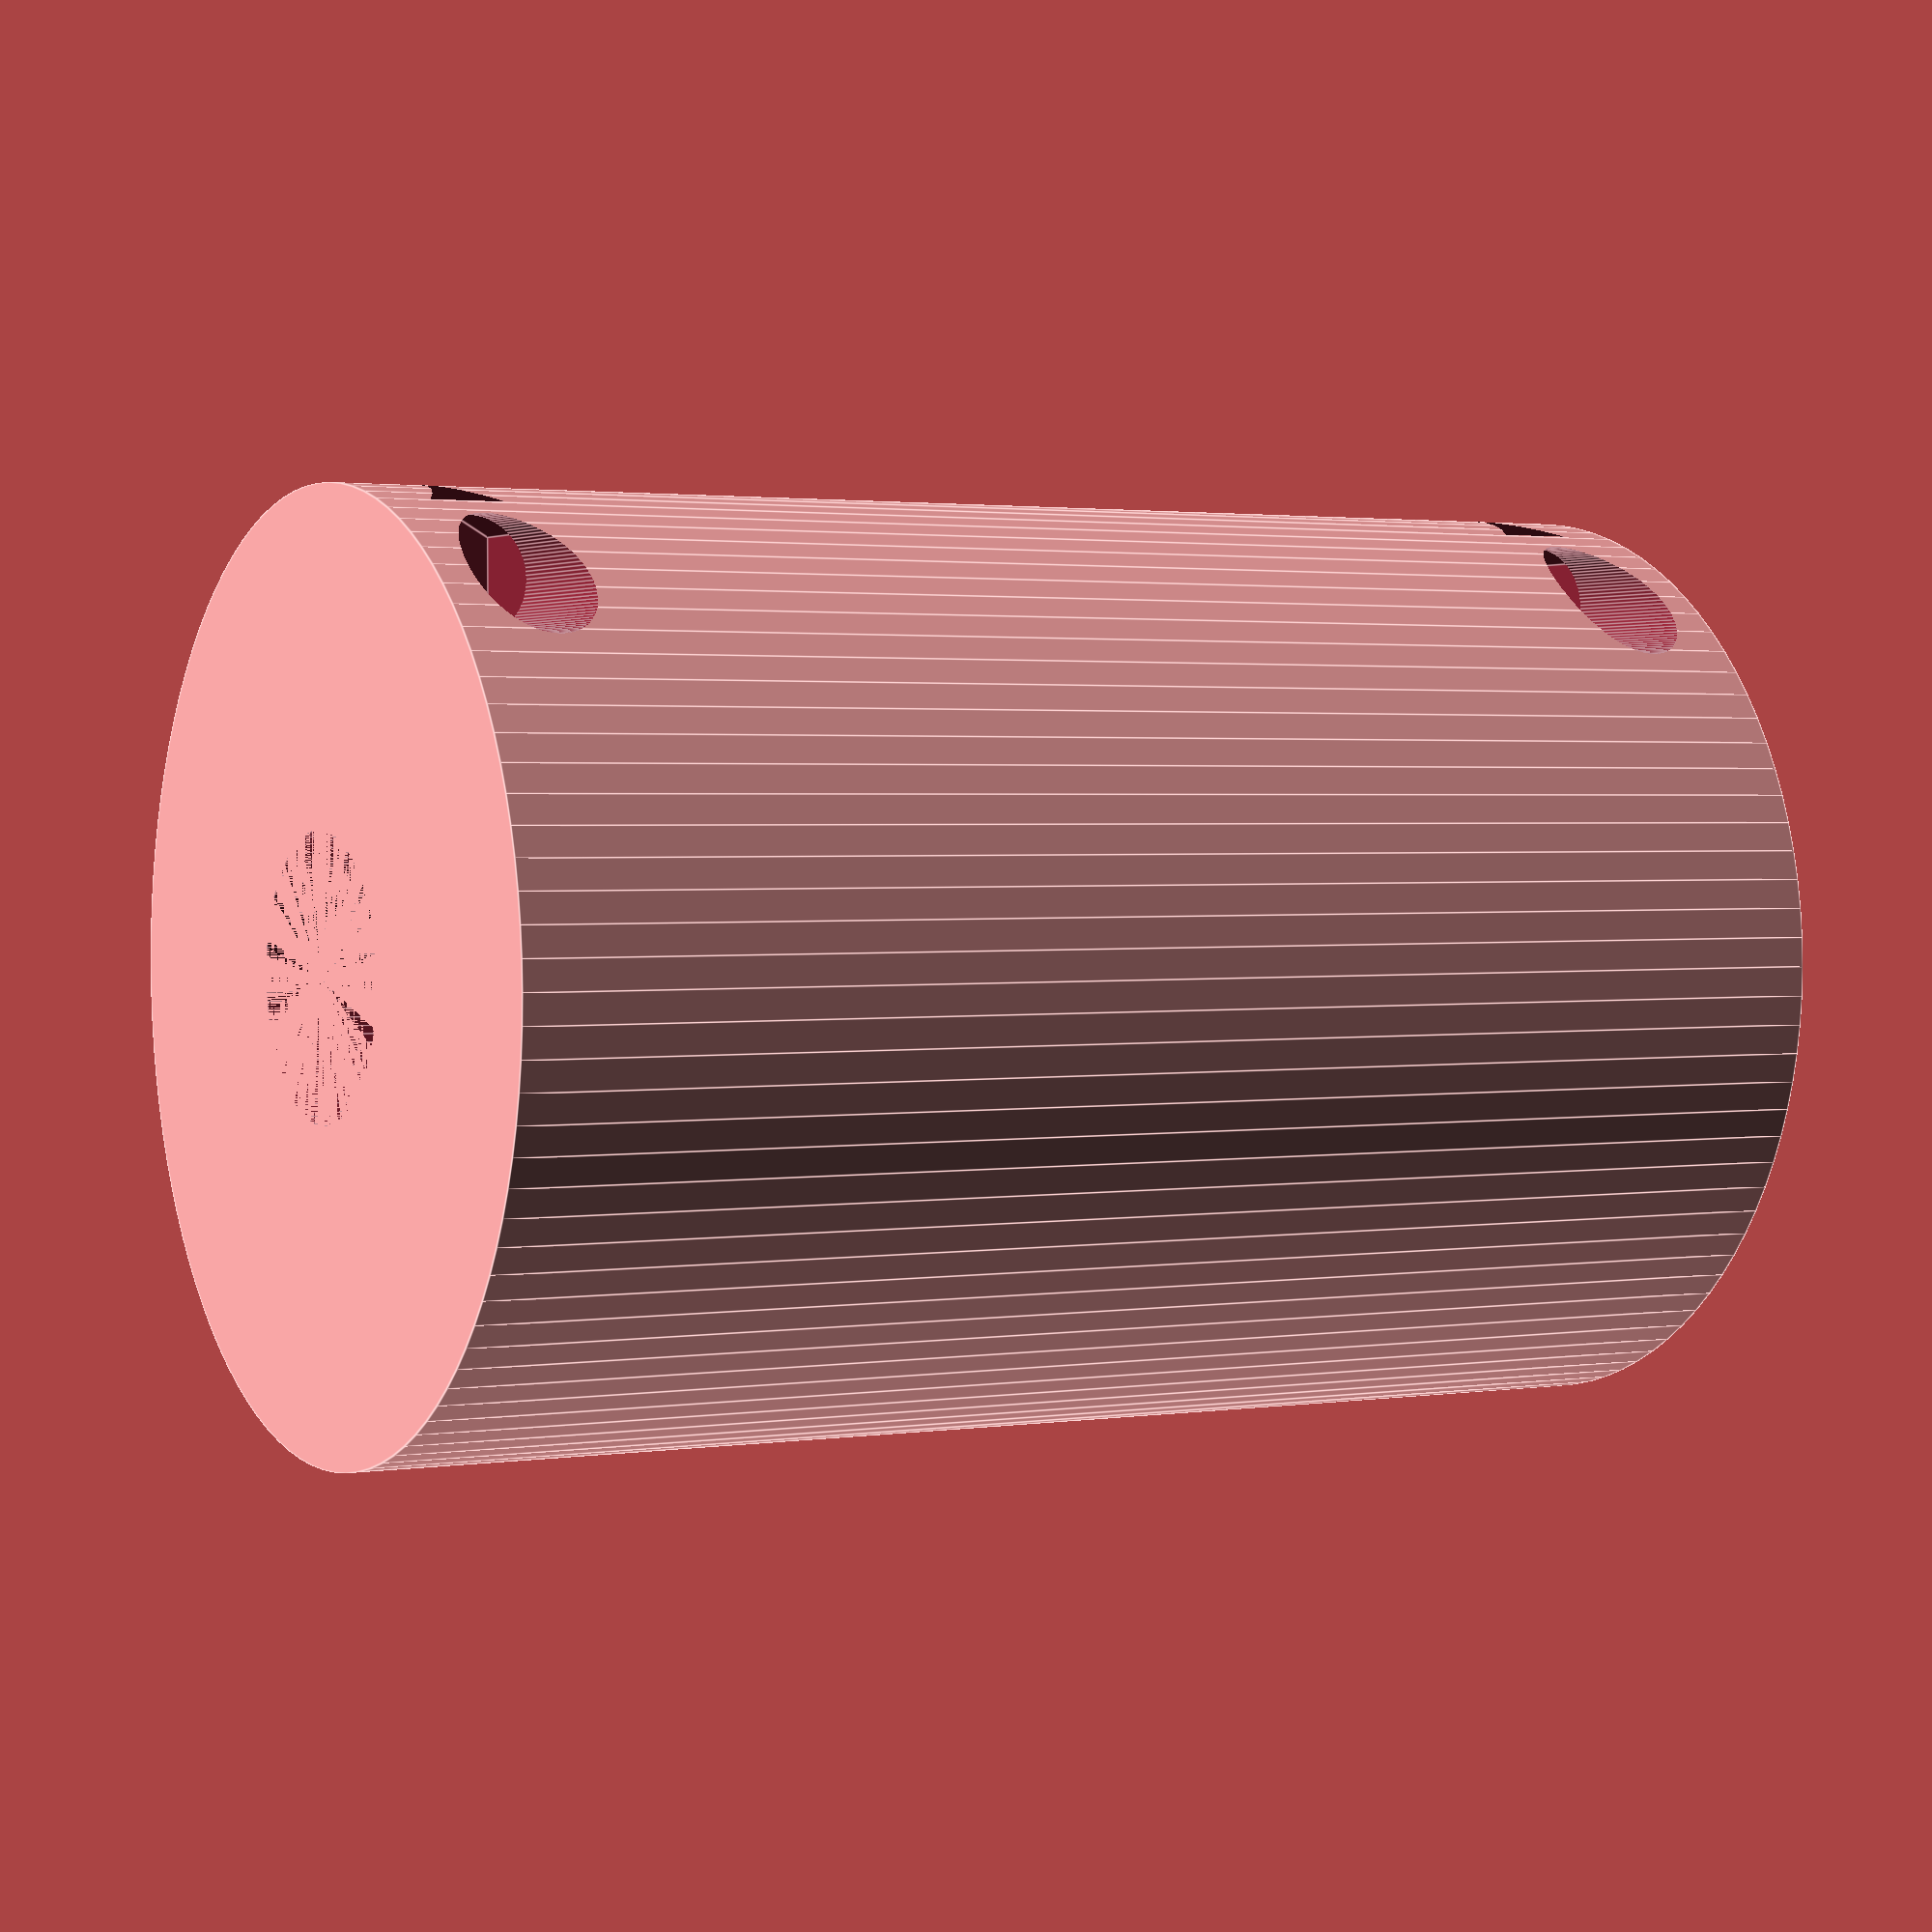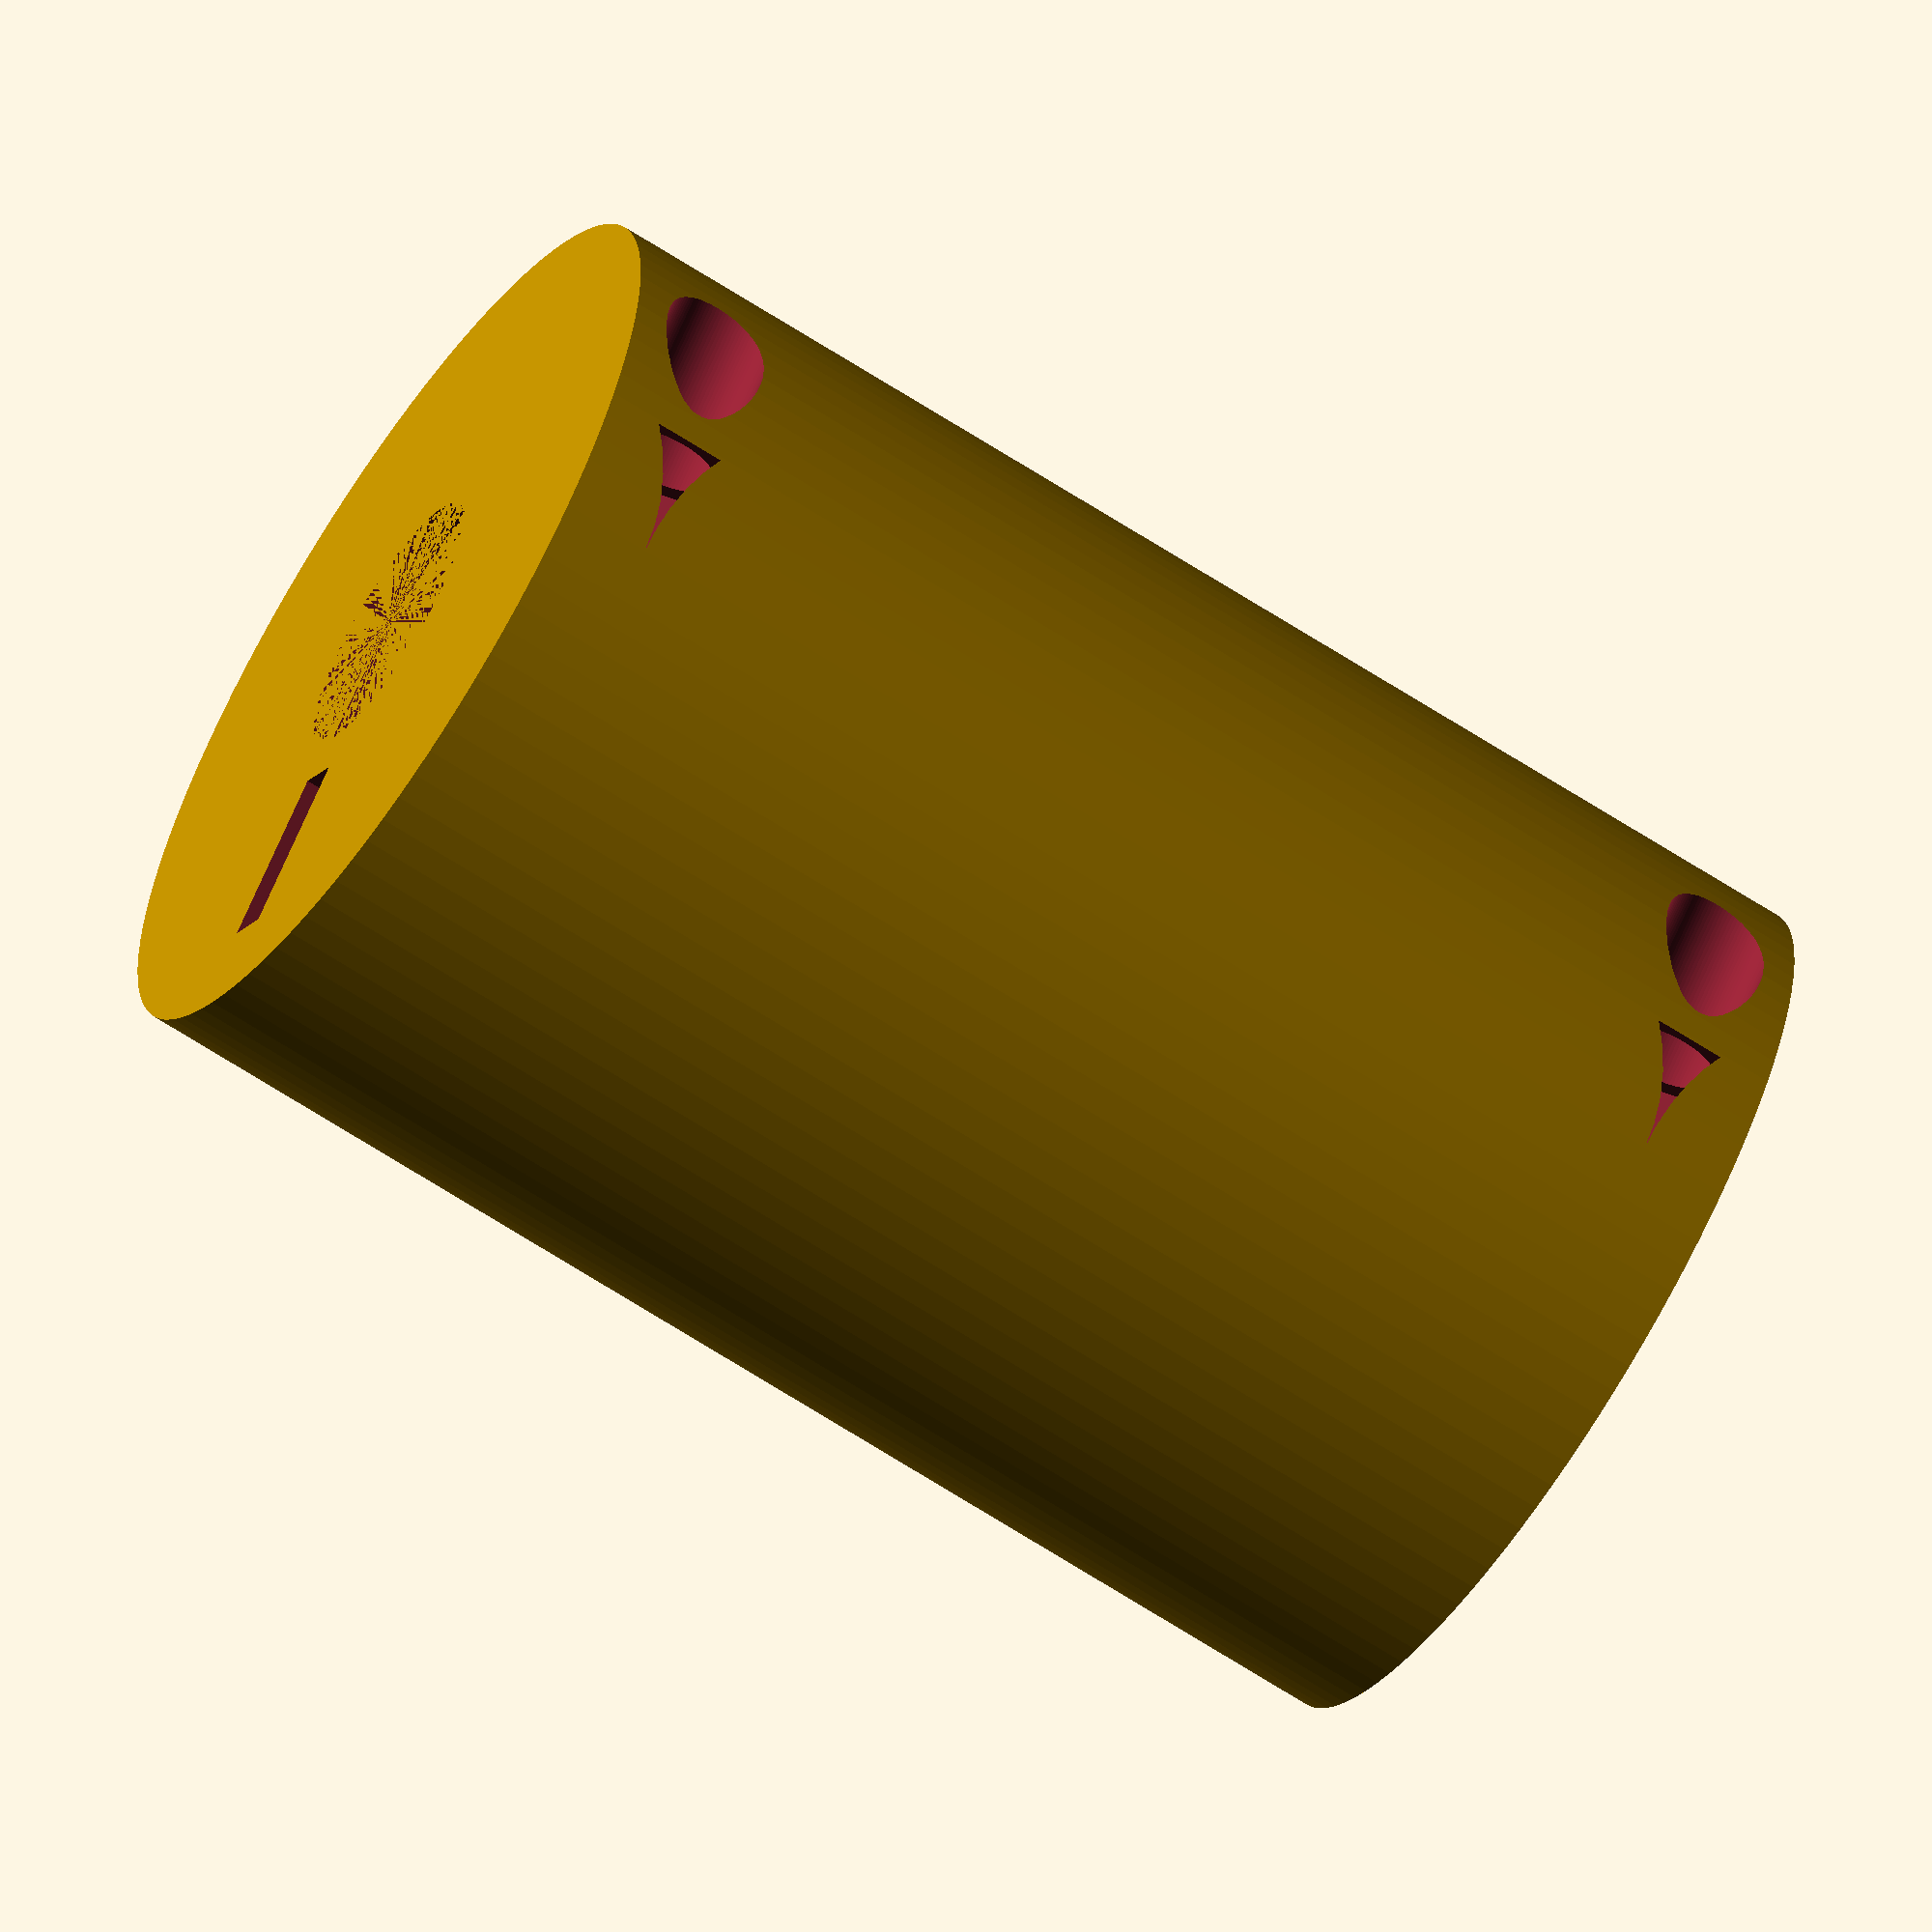
<openscad>
$fn = 100; // Smoothness

// Parameters
body_diameter = 20;
body_length = 30;
bore_diameter = 6;
screw_diameter = 2.5; // Reduced screw size
screw_depth = 8;      // Deeper screw hole
hex_socket_depth = 3; // Added hex socket depth
hex_socket_diameter = 4; // Hex socket diameter
num_helical_cuts = 12; // Increased number of cuts
cut_width = 1.2;       // Slightly narrower for continuity
cut_depth = 4;         // Deeper cuts
cut_spacing = 2.2;     // Tighter spacing for continuity

// Main assembly
module flexible_coupling() {
    difference() {
        // Main body (flattened ends)
        cylinder(h = body_length, d = body_diameter, center = true);

        // Central bore
        translate([0, 0, -body_length/2])
            cylinder(h = body_length, d = bore_diameter, center = false);

        // Helical cuts (approximated as rotated slots)
        for (i = [0:num_helical_cuts - 1]) {
            rotate([0, 0, i * 360 / num_helical_cuts])
                translate([0, body_diameter/2 - cut_depth, -body_length/2 + cut_spacing * i])
                    cube([cut_width, cut_depth, cut_spacing], center = true);
        }

        // Clamping screw holes and hex sockets
        for (z = [-body_length/2 + 2, body_length/2 - 2]) {
            for (angle = [0, 180]) {
                rotate([0, 0, angle])
                    translate([body_diameter/2 - 2, 0, z]) {
                        // Screw hole
                        rotate([90, 0, 0])
                            cylinder(h = screw_depth, d = screw_diameter, center = false);
                        // Hex socket
                        rotate([90, 0, 0])
                            cylinder(h = hex_socket_depth, d = hex_socket_diameter, $fn=6, center = false);
                    }
            }
        }
    }
}

// Render the model
flexible_coupling();
</openscad>
<views>
elev=178.1 azim=269.8 roll=119.3 proj=p view=edges
elev=245.8 azim=315.3 roll=303.2 proj=o view=solid
</views>
